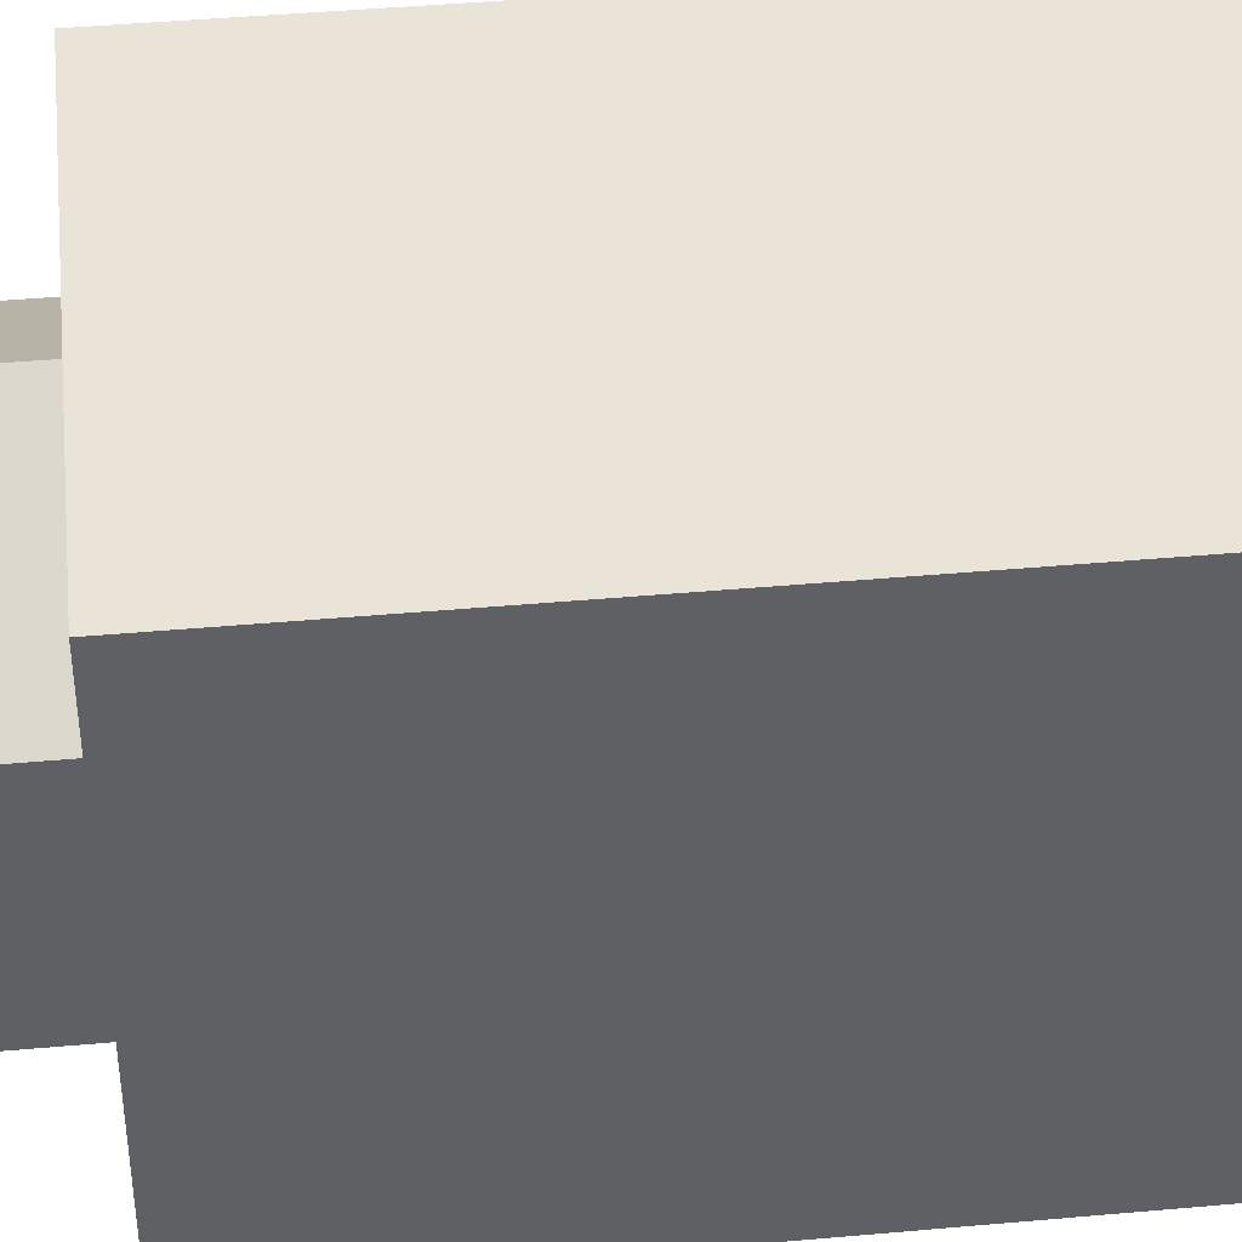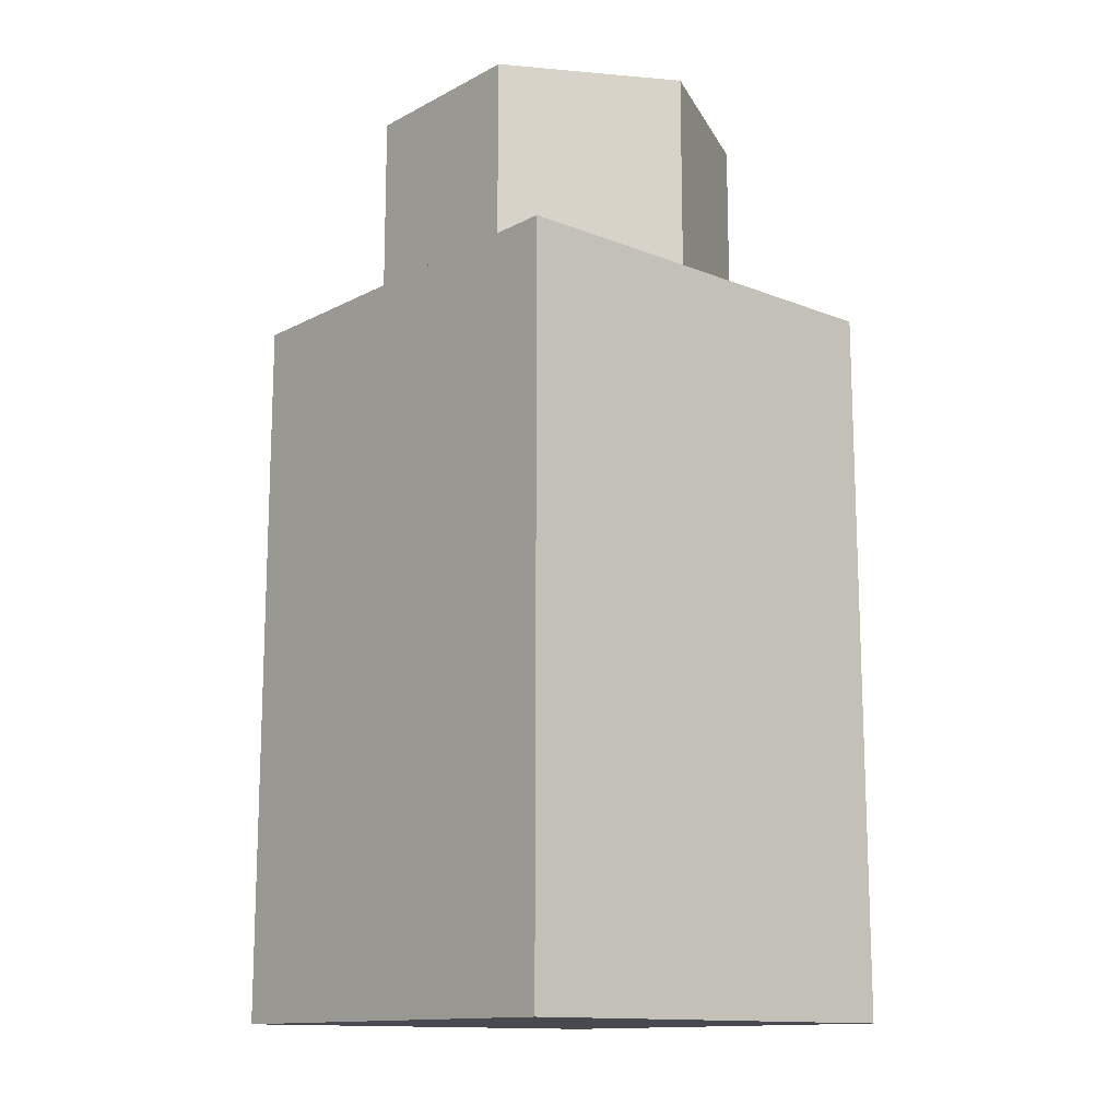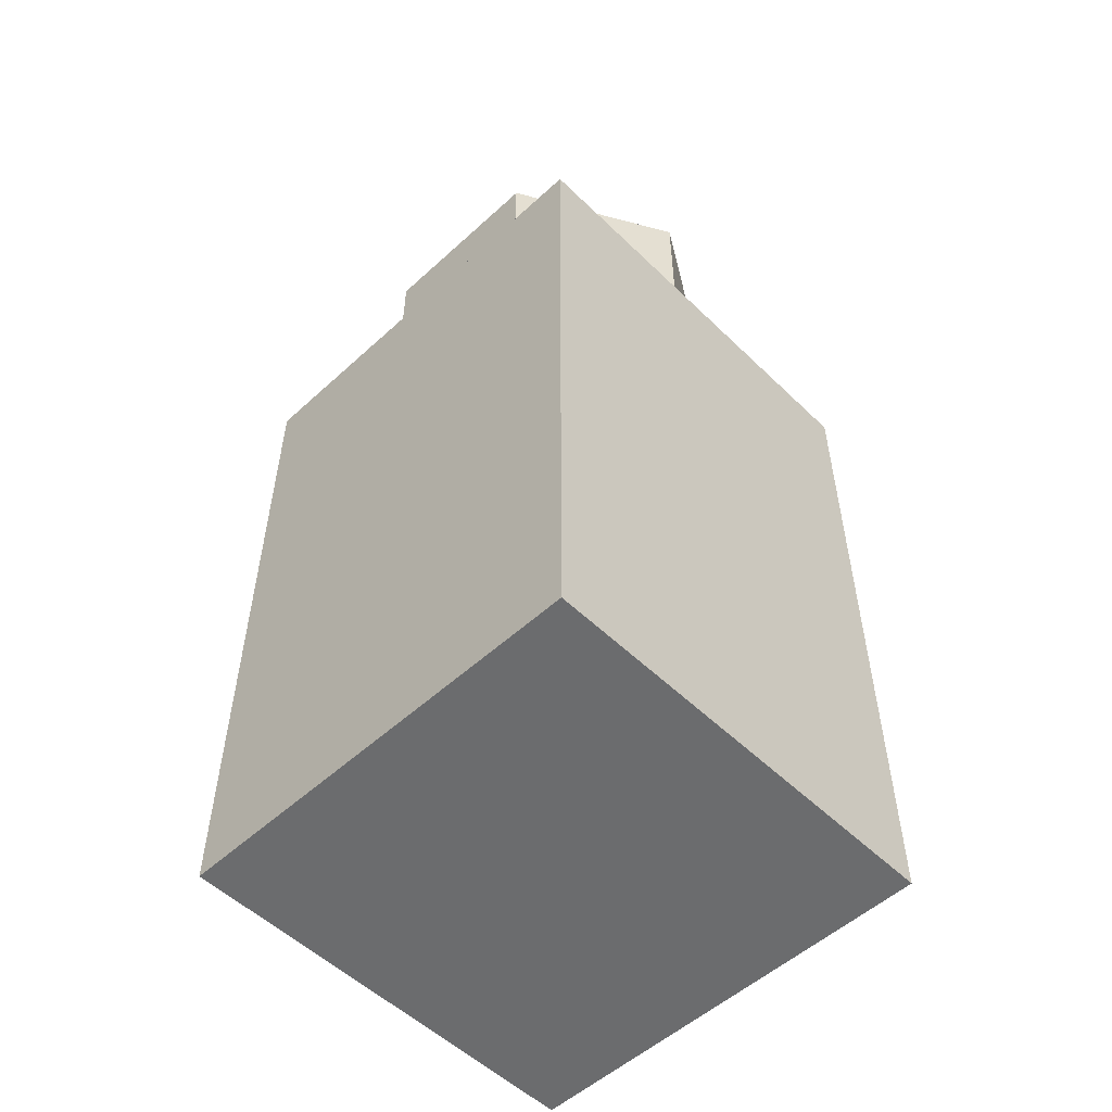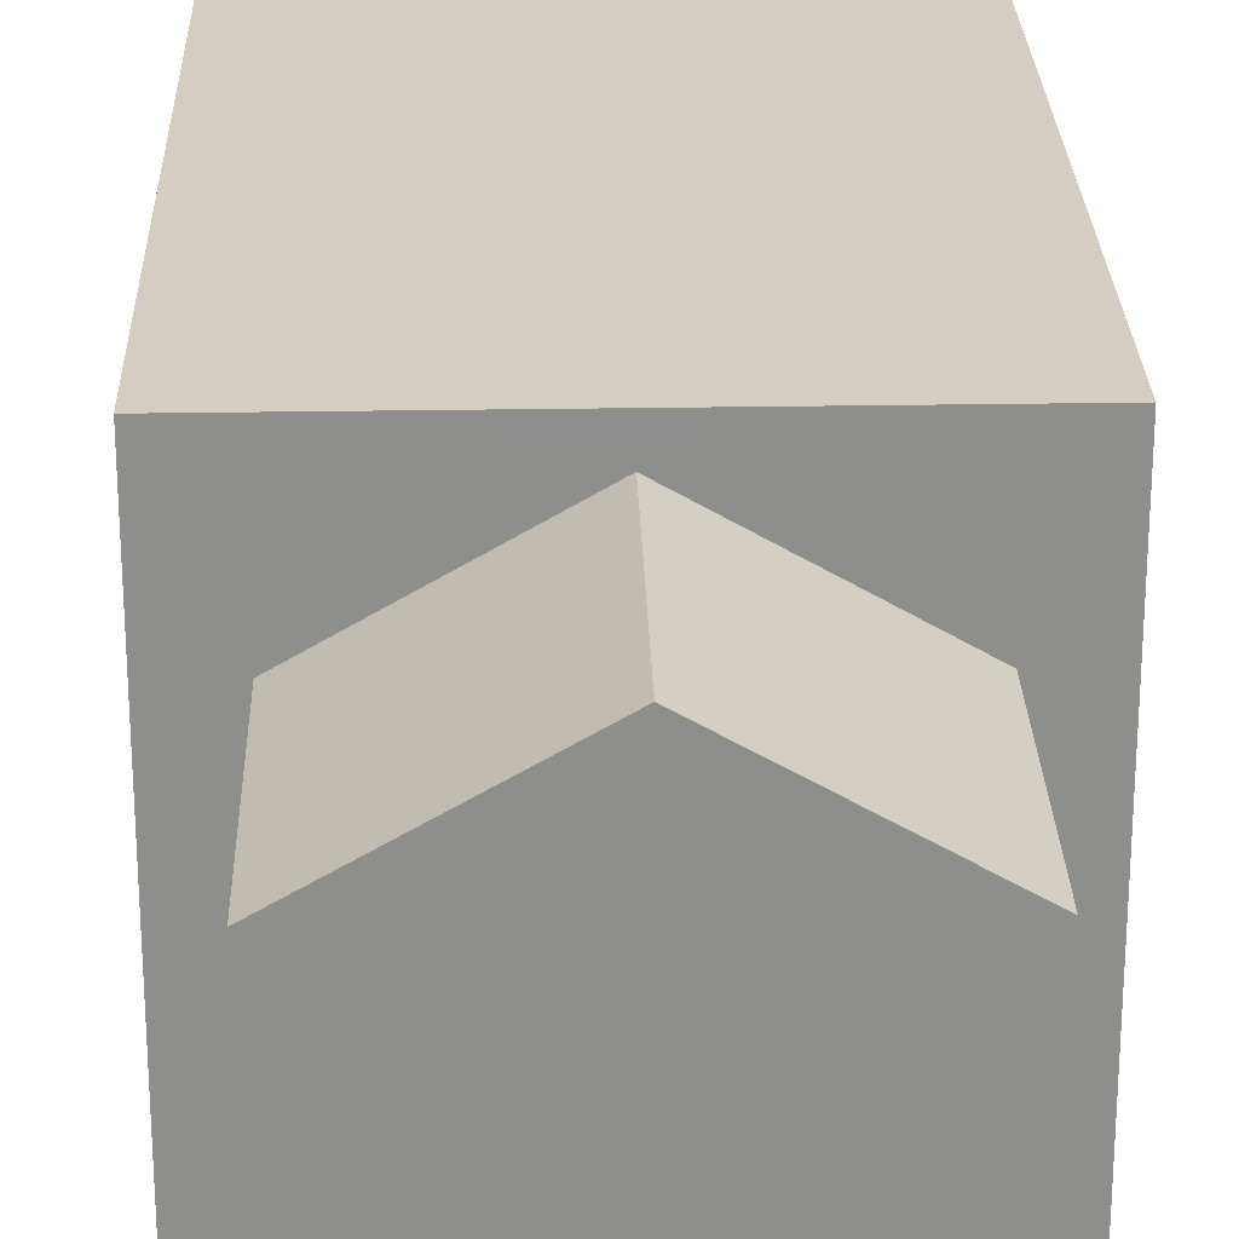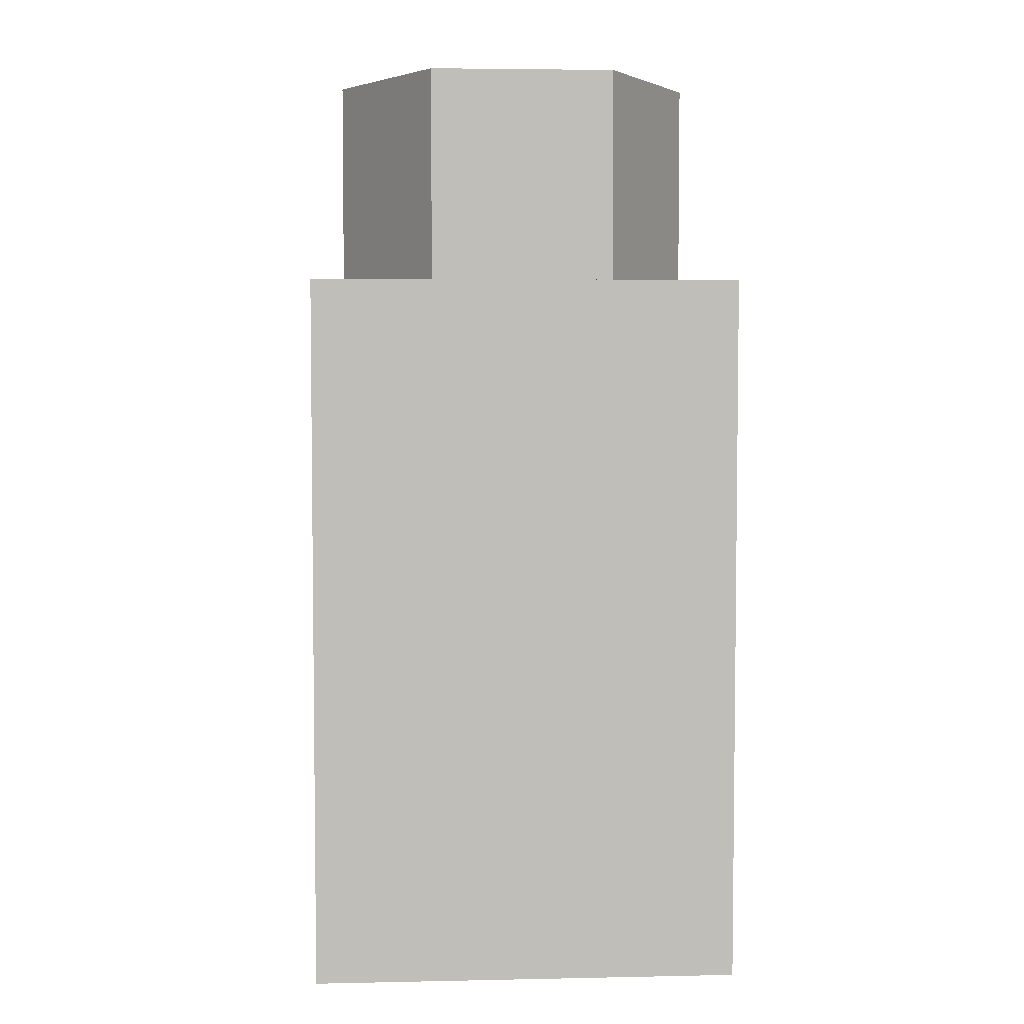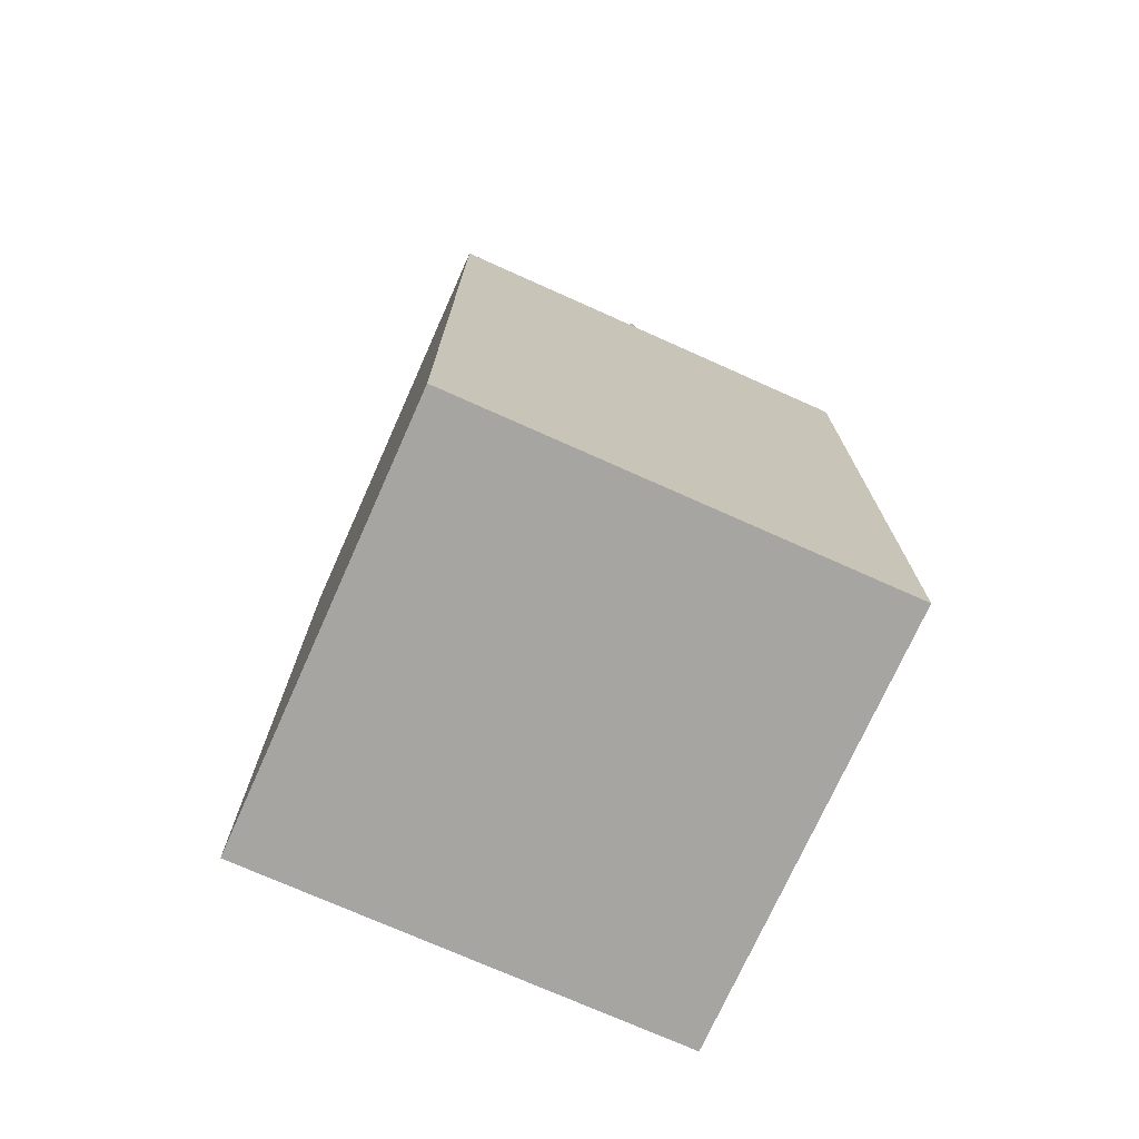
<metadata>
{"format":"obj","ext":"obj","renderer":"f3d","projection":"perspective","resolution":1024,"background":"white","views":[{"elev":43.0,"azim":-96.1,"up":"+Z"},{"elev":-13.6,"azim":-41.1,"up":"+Y"},{"elev":-53.6,"azim":-45.8,"up":"+Y"},{"elev":25.3,"azim":178.4,"up":"+Z"},{"elev":4.6,"azim":86.2,"up":"+Y"},{"elev":-73.7,"azim":-24.1,"up":"+Y"}]}
</metadata>
<code>
o Cap_Cube
v -0.0228 -0.038 0.0228
v -0.0228 0.038 0.0228
v -0.0228 -0.038 -0.0228
v -0.0228 0.038 -0.0228
v 0.0228 -0.038 0.0228
v 0.0228 0.038 0.0228
v 0.0228 -0.038 -0.0228
v 0.0228 0.038 -0.0228
v 0 0.038 -0.01976
v 0 0.0608 -0.01976
v 0.01717 0.038 -0.00988
v 0.01717 0.0608 -0.00988
v 0.01717 0.038 0.00988
v 0.01717 0.0608 0.00988
v 0 0.038 0.01976
v 0 0.0608 0.01976
v -0.01717 0.038 0.00988
v -0.01717 0.0608 0.00988
v -0.01717 0.038 -0.00988
v -0.01717 0.0608 -0.00988
f 1 2 4 3
f 3 4 8 7
f 7 8 6 5
f 5 6 2 1
f 3 7 5 1
f 8 4 2 6
f 9 11 13 15 17 19
f 9 10 12 11
f 11 12 14 13
f 13 14 16 15
f 15 16 18 17
f 12 10 20 18 16 14
f 17 18 20 19
f 19 20 10 9

</code>
